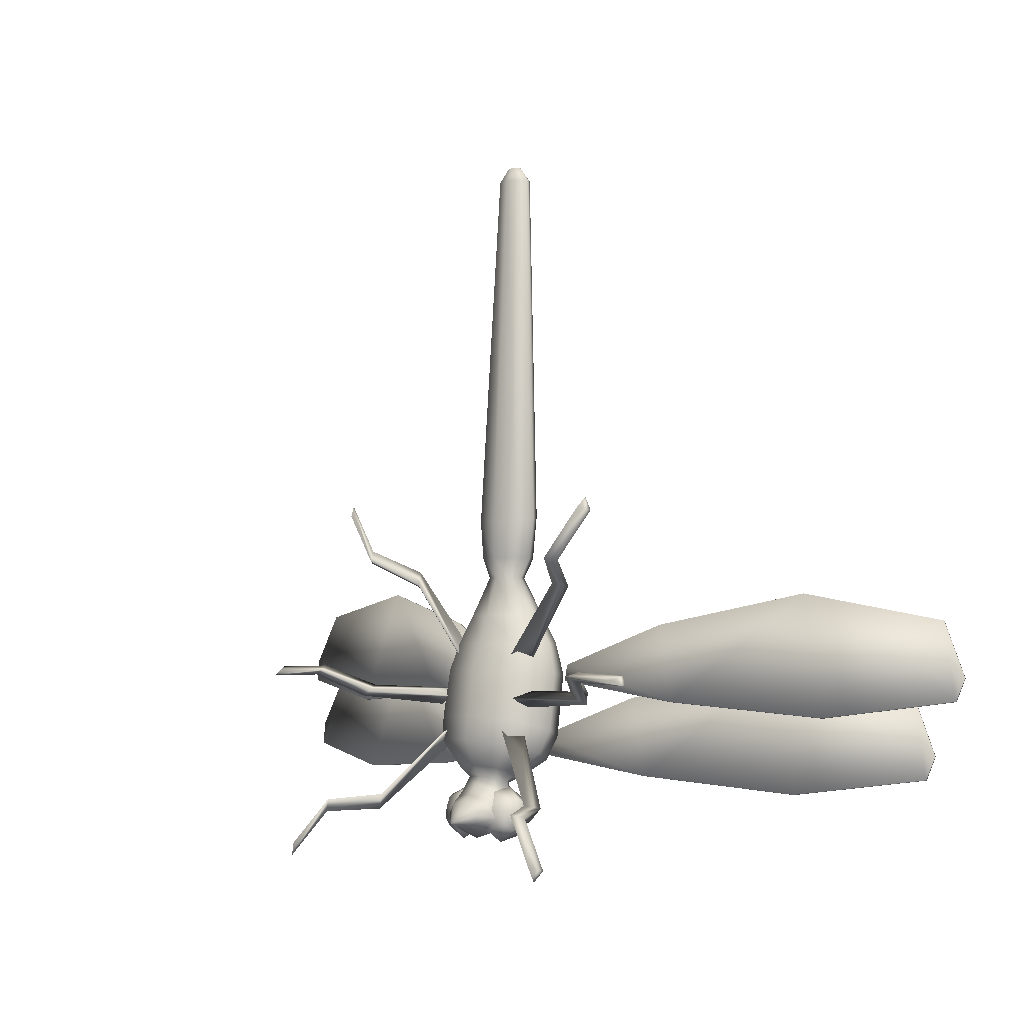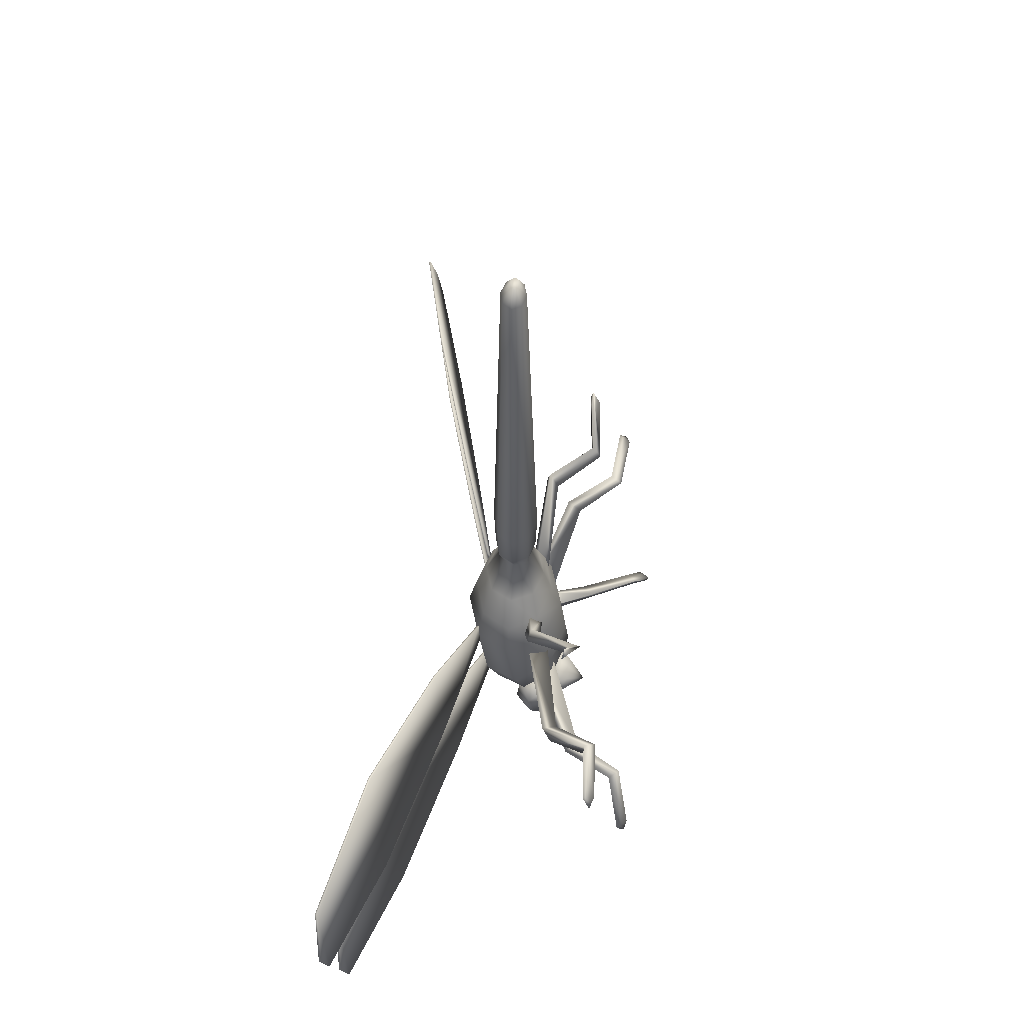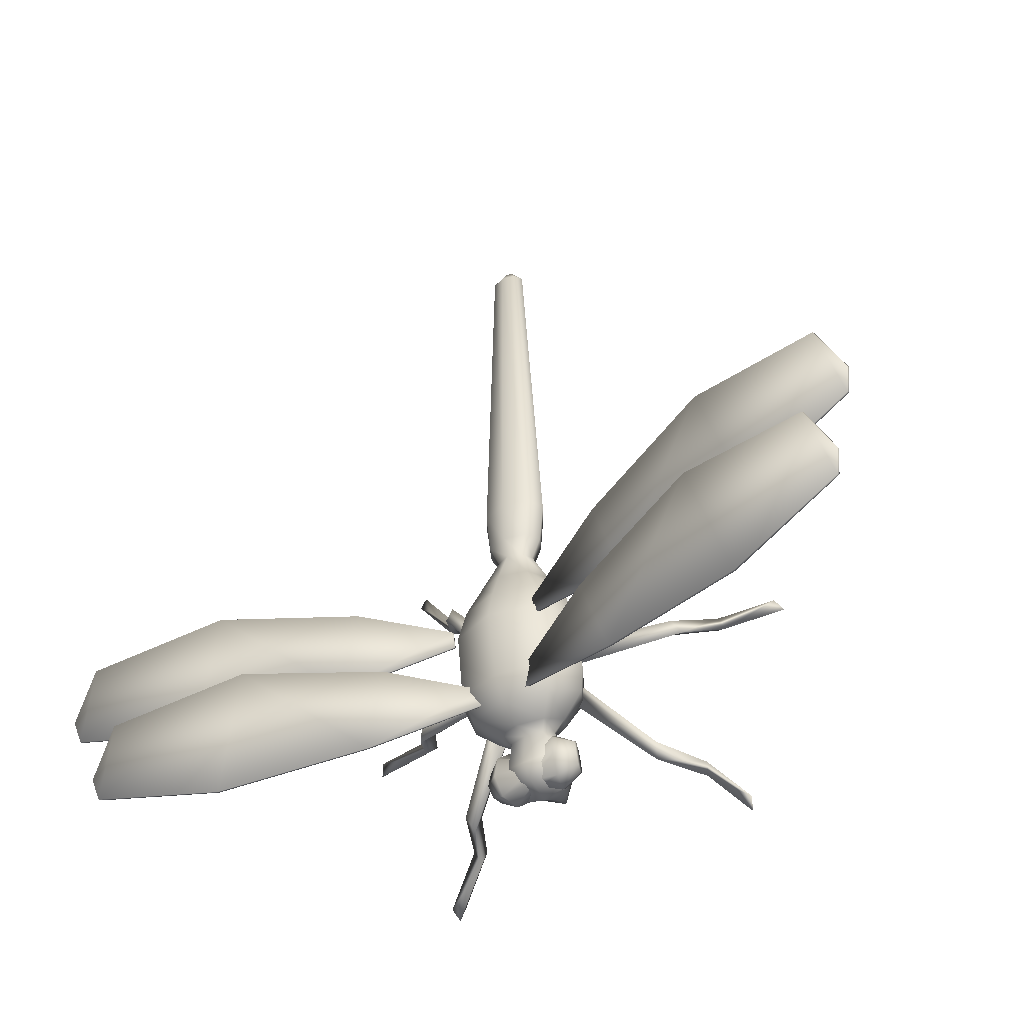
<metadata>
{"format":"obj","ext":"obj","renderer":"f3d","projection":"perspective","resolution":1024,"background":"white","views":[{"elev":-3.9,"azim":-136.9,"up":"+Y"},{"elev":55.8,"azim":96.6,"up":"+Y"},{"elev":-41.0,"azim":34.7,"up":"+Y"}]}
</metadata>
<code>
v -0.04445 -0.1035 -0.02012
v -0.04393 -0.135 -0.02659
v -0.04568 -0.1026 -0.02444
v -0.04516 -0.1341 -0.03091
v -0.09563 0.03964 0.002643
v -0.09511 0.008098 -0.003825
v -0.09685 0.04051 -0.001694
v -0.09633 0.008967 -0.008162
v -0.2268 -0.02526 0.04719
v -0.2281 -0.02439 0.04287
v -0.2689 -0.1753 0.02905
v -0.2701 -0.1744 0.02471
v -0.278 0.1179 0.06995
v -0.2792 0.1187 0.06562
v -0.3201 -0.03216 0.05179
v -0.3213 -0.03129 0.04745
v -0.5069 0.03238 0.138
v -0.5081 0.03325 0.1337
v -0.5581 0.1755 0.1608
v -0.5593 0.1763 0.1565
v -0.568 -0.2033 0.1081
v -0.5692 -0.2024 0.1038
v -0.6192 -0.06015 0.1308
v -0.6204 -0.05929 0.1265
v -0.7751 -0.02173 0.2031
v -0.7764 -0.02086 0.1988
v -0.8108 -0.1703 0.1834
v -0.812 -0.1695 0.1791
v -0.8263 0.1214 0.2259
v -0.8228 -0.1271 0.1955
v -0.8276 0.1222 0.2215
v -0.824 -0.1262 0.1912
v -0.862 -0.02723 0.2062
v -0.8632 -0.02637 0.2019
v -0.874 0.01599 0.2183
v -0.8752 0.01686 0.2139
v 0.8692 0.04761 0.2042
v 0.868 0.0467 0.2085
v 0.8586 0.003985 0.1923
v 0.8574 0.003078 0.1966
v 0.8228 -0.0972 0.182
v 0.8179 0.1512 0.2124
v 0.8217 -0.09811 0.1863
v 0.8168 0.1503 0.2167
v 0.8122 -0.1408 0.17
v 0.8111 -0.1417 0.1744
v 0.7716 0.006424 0.1902
v 0.7704 0.005517 0.1945
v 0.6163 -0.03749 0.1196
v 0.6151 -0.03839 0.124
v 0.5699 -0.1823 0.09742
v 0.5688 -0.1832 0.1018
v 0.5472 0.1959 0.1503
v 0.5461 0.1949 0.1546
v 0.5009 0.05104 0.1281
v 0.4997 0.05013 0.1324
v 0.3155 -0.02006 0.0439
v 0.3144 -0.02097 0.04825
v 0.2684 0.1284 0.06256
v 0.2673 0.1275 0.06691
v 0.2692 -0.1649 0.0217
v 0.268 -0.1658 0.02605
v 0.222 -0.01646 0.04036
v 0.2209 -0.01736 0.04469
v 0.08814 0.04377 -0.002725
v 0.08865 0.01223 -0.009194
v 0.08699 0.04286 0.001625
v 0.08751 0.01132 -0.004844
v 0.04178 -0.1011 -0.02493
v 0.0423 -0.1326 -0.03139
v 0.04064 -0.102 -0.0206
v 0.04116 -0.1335 -0.02706
v 0.1063 -0.2517 -0.1091
v 0.1029 -0.2284 -0.1117
v 0.1036 -0.2721 -0.1207
v 0.09545 -0.2159 -0.1271
v 0.09647 -0.2777 -0.1398
v 0.08827 -0.2215 -0.1463
v 0.08899 -0.2653 -0.1552
v 0.08559 -0.242 -0.1579
v 0.0732 -0.2577 -0.08219
v 0.06822 -0.2172 -0.08692
v 0.06947 -0.2933 -0.1025
v 0.05745 -0.1954 -0.114
v 0.05923 -0.303 -0.136
v 0.04721 -0.2051 -0.1475
v 0.04847 -0.2812 -0.1631
v 0.0435 -0.2406 -0.1678
v 0.008011 -0.2443 -0.1531
v 0.007754 -0.2264 -0.1426
v 0.008388 -0.2648 -0.1505
v 0.007768 -0.2216 -0.1252
v 0.008664 -0.276 -0.1364
v 0.008044 -0.2328 -0.1111
v 0.008678 -0.2713 -0.119
v 0.008421 -0.2534 -0.1085
v -0.02746 -0.2421 -0.1665
v -0.03212 -0.2067 -0.1461
v -0.03086 -0.2828 -0.1617
v -0.04211 -0.1973 -0.1126
v -0.04034 -0.3049 -0.1347
v -0.05034 -0.2955 -0.1012
v -0.05159 -0.2194 -0.08556
v -0.055 -0.2601 -0.08083
v -0.06804 -0.2449 -0.1563
v -0.0713 -0.2245 -0.1446
v -0.07058 -0.2682 -0.1535
v -0.07848 -0.2191 -0.1254
v -0.07746 -0.281 -0.1381
v -0.08534 -0.2319 -0.1099
v -0.08462 -0.2756 -0.1188
v -0.08788 -0.2552 -0.1072
v 0.4734 0.01877 -0.2728
v 0.4609 0.03756 -0.2584
v 0.4499 0.02856 -0.2811
v 0.3556 0.02061 -0.2629
v 0.3433 0.03907 -0.2487
v 0.3431 -0.3183 -0.3302
v 0.3325 0.03022 -0.271
v 0.3348 -0.3391 -0.3449
v 0.3234 0.3406 -0.195
v 0.3257 -0.3145 -0.3502
v 0.3143 0.3652 -0.2003
v 0.306 0.3444 -0.215
v 0.3064 -0.02308 -0.1765
v 0.2913 -0.000377 -0.159
v 0.278 -0.01124 -0.1864
v 0.2702 -0.2296 -0.3031
v 0.262 -0.2501 -0.3175
v 0.2535 0.2461 -0.2054
v 0.2531 -0.2259 -0.3228
v 0.2446 0.2703 -0.2107
v 0.2364 0.2499 -0.2251
v 0.2212 -0.2222 -0.2039
v 0.2054 0.1986 -0.1175
v 0.2112 -0.2473 -0.2216
v 0.1945 0.2284 -0.1239
v 0.2002 -0.2175 -0.228
v 0.1844 0.2033 -0.1416
v 0.1221 -0.03791 -0.1335
v 0.1024 -0.08621 -0.1256
v 0.101 -0.006137 -0.1091
v 0.09153 0.03918 -0.09976
v 0.08835 -0.1214 -0.1504
v 0.08238 -0.02135 -0.1475
v 0.07618 0.08083 -0.1088
v 0.07301 -0.07976 -0.1594
v 0.06211 0.04563 -0.1336
v -0.05259 0.04361 -0.1329
v -0.0636 -0.08216 -0.1586
v -0.06762 0.0783 -0.108
v -0.07574 -0.02414 -0.1466
v -0.07737 -0.1243 -0.1494
v -0.08138 0.03613 -0.09879
v -0.0924 -0.08964 -0.1245
v -0.0945 -0.009584 -0.108
v -0.1147 -0.04209 -0.1322
v -0.1805 0.1968 -0.1396
v -0.1912 0.2216 -0.1218
v -0.1866 -0.2244 -0.2259
v -0.201 0.1915 -0.1152
v -0.1965 -0.2545 -0.2193
v -0.2072 -0.2297 -0.2015
v -0.235 0.2416 -0.2225
v -0.2437 0.2617 -0.208
v -0.2402 -0.2346 -0.32
v -0.2517 0.2372 -0.2026
v -0.2482 -0.2591 -0.3147
v -0.257 -0.2389 -0.3002
v -0.272 -0.02094 -0.1834
v -0.2854 -0.01054 -0.1558
v -0.2999 -0.03377 -0.1731
v -0.3077 0.3336 -0.2116
v -0.3166 0.3541 -0.1968
v -0.31 -0.3257 -0.3467
v -0.3248 0.3292 -0.1914
v -0.3181 -0.3506 -0.3413
v -0.3289 0.01857 -0.2673
v -0.327 -0.3301 -0.3265
v -0.3398 0.02703 -0.2449
v -0.3515 0.008145 -0.2589
v -0.4462 0.01277 -0.2761
v -0.4573 0.02138 -0.2533
v -0.4693 0.002147 -0.2676
v 0.1389 -0.08116 -0.08743
v 0.132 0.0284 -0.07078
v 0.1265 -0.1269 -0.1027
v 0.1148 0.08626 -0.06857
v 0.09935 -0.06473 -0.1532
v 0.1007 -0.09895 -0.02125
v 0.09412 0.03102 -0.1395
v 0.095 0.02447 -0.00164
v 0.0908 -0.1105 -0.1621
v 0.09206 -0.1447 -0.04296
v 0.08186 0.08443 -0.1244
v 0.08244 0.08694 -0.01242
v 0.07849 0.1414 -0.07
v 0.07998 -0.168 -0.1129
v 0.06603 0.3325 -0.07009
v 0.07099 -0.2445 -0.136
v 0.06739 -0.2245 -0.1196
v 0.06669 -0.2551 -0.1616
v 0.05808 0.2532 -0.07063
v 0.05593 0.1401 -0.1125
v 0.05637 0.142 -0.02728
v 0.05836 -0.1592 -0.1487
v 0.05908 -0.1775 -0.0769
v 0.05606 -0.185 -0.1167
v 0.04626 0.3275 -0.1009
v 0.04644 0.3368 -0.03909
v 0.05218 -0.2212 -0.1595
v 0.05328 -0.2684 -0.1122
v 0.04959 -0.2045 -0.146
v 0.0506 -0.2452 -0.09309
v 0.04911 -0.2251 -0.1704
v 0.05028 -0.2858 -0.1527
v 0.04097 0.2535 -0.09953
v 0.04131 0.2523 -0.04154
v 0.0468 -0.2501 -0.1884
v 0.038 0.2146 -0.07263
v 0.02233 1.016 -0.06422
v 0.04169 -0.1803 -0.1372
v 0.04209 -0.1901 -0.09607
v 0.03524 -0.2316 -0.1887
v 0.0359 -0.269 -0.188
v 0.027 0.2142 -0.09496
v 0.02724 0.2146 -0.05019
v 0.01185 1.015 -0.08085
v 0.012 1.017 -0.0475
v 0.000629 1.044 -0.06578
v -0.003603 1.044 -0.07198
v -0.003547 1.044 -0.05955
v -0.01332 1.014 -0.08761
v -0.01375 1.043 -0.0745
v -0.01367 1.044 -0.05692
v -0.0131 1.017 -0.04046
v -0.001303 0.3247 -0.1134
v 0.003576 0.03079 -0.1676
v 0.00852 -0.2675 -0.224
v 0.005095 -0.05929 -0.18
v 0.005863 -0.1049 -0.1863
v 0.002779 0.08251 -0.1471
v -2.8e-05 0.253 -0.1113
v 0.001883 0.1388 -0.1298
v 0.000707 0.2137 -0.1041
v 0.007955 -0.2243 -0.1887
v 0.006899 -0.1563 -0.1633
v 0.008893 -0.2772 -0.1877
v 0.007844 -0.2133 -0.1738
v 0.007851 -0.2122 -0.1691
v 0.007649 -0.1968 -0.1567
v 0.007396 -0.1789 -0.1456
v -0.001048 0.3379 -0.02603
v 0.009495 -0.299 -0.1488
v 0.001051 0.2142 -0.04076
v 0.000459 0.2513 -0.02929
v 0.007964 -0.1928 -0.08735
v 0.009403 -0.279 -0.1021
v 0.002508 0.1414 -0.009332
v 0.00908 -0.2543 -0.08189
v 0.007921 -0.1822 -0.06174
v 0.003599 0.08608 0.01123
v 0.007656 -0.1533 -0.01782
v 0.004816 0.02219 0.02756
v 0.006989 -0.1077 0.00658
v -0.02386 1.043 -0.07186
v -0.0238 1.044 -0.05944
v -0.02804 1.044 -0.06562
v -0.03842 1.014 -0.08057
v -0.03827 1.016 -0.04722
v -0.02549 0.2133 -0.09467
v -0.02525 0.2136 -0.0499
v -0.01904 -0.2325 -0.1884
v -0.01837 -0.2699 -0.1877
v -0.02673 -0.1816 -0.1368
v -0.02633 -0.1913 -0.09569
v -0.04874 1.015 -0.06383
v -0.03623 0.2133 -0.07222
v -0.02995 -0.2514 -0.188
v -0.04086 0.2521 -0.09908
v -0.04052 0.2509 -0.04108
v -0.03292 -0.2266 -0.1699
v -0.03176 -0.2872 -0.1522
v -0.03388 -0.206 -0.1455
v -0.03286 -0.2466 -0.09263
v -0.03602 -0.2227 -0.159
v -0.03493 -0.27 -0.1117
v -0.04877 0.3258 -0.1003
v -0.04859 0.3351 -0.03857
v -0.0407 -0.1867 -0.1162
v -0.04426 -0.161 -0.1481
v -0.04354 -0.1793 -0.07633
v -0.05198 0.1382 -0.1119
v -0.05154 0.1401 -0.02667
v -0.05764 0.2512 -0.06998
v -0.04933 -0.2572 -0.161
v -0.05064 -0.2266 -0.119
v -0.05374 -0.2467 -0.1353
v -0.06838 0.3301 -0.06934
v -0.06514 -0.1705 -0.1121
v -0.0741 0.1388 -0.06915
v -0.07605 0.08165 -0.1235
v -0.07547 0.08416 -0.01154
v -0.07853 -0.1134 -0.1611
v -0.07726 -0.1477 -0.04202
v -0.0866 0.02783 -0.1385
v -0.08571 0.02129 -0.000632
v -0.08861 -0.06804 -0.1521
v -0.08727 -0.1023 -0.0202
v -0.1085 0.08233 -0.06733
v -0.113 -0.1312 -0.1014
v -0.1236 0.0239 -0.06935
v -0.1269 -0.08585 -0.08595
f 29 35 33
f 19 33 23
f 19 15 13
f 5 15 6
f 31 20 34
f 20 16 24
f 14 7 16
f 14 13 5
f 20 19 13
f 31 29 19
f 36 35 29
f 34 33 35
f 24 23 33
f 16 15 23
f 8 6 15
f 7 5 6
f 25 30 27
f 17 27 21
f 17 11 9
f 1 11 2
f 26 18 28
f 18 12 22
f 10 3 12
f 10 9 1
f 18 17 9
f 26 25 17
f 32 30 25
f 28 27 30
f 22 21 27
f 12 11 21
f 4 2 11
f 3 1 2
f 3 2 4
f 4 11 12
f 12 21 22
f 22 27 28
f 28 30 32
f 32 25 26
f 26 17 18
f 18 9 10
f 10 1 3
f 3 4 12
f 18 10 12
f 18 22 28
f 26 28 32
f 9 11 1
f 17 21 11
f 25 27 17
f 7 6 8
f 8 15 16
f 16 23 24
f 24 33 34
f 34 35 36
f 36 29 31
f 31 19 20
f 20 13 14
f 14 5 7
f 7 8 16
f 20 14 16
f 20 24 34
f 31 34 36
f 13 15 5
f 19 23 15
f 29 33 19
f 44 40 38
f 54 50 40
f 54 60 58
f 67 68 58
f 42 39 53
f 53 49 57
f 59 57 65
f 59 67 60
f 53 60 54
f 42 54 44
f 37 44 38
f 39 38 40
f 49 40 50
f 57 50 58
f 66 58 68
f 65 68 67
f 48 46 43
f 56 52 46
f 56 64 62
f 71 72 62
f 47 45 55
f 55 51 61
f 63 61 69
f 63 71 64
f 55 64 56
f 47 56 48
f 41 48 43
f 45 43 46
f 51 46 52
f 61 52 62
f 70 62 72
f 69 72 71
f 69 70 72
f 70 61 62
f 61 51 52
f 51 45 46
f 45 41 43
f 41 47 48
f 47 55 56
f 55 63 64
f 63 69 71
f 69 61 70
f 55 61 63
f 55 45 51
f 47 41 45
f 64 71 62
f 56 62 52
f 48 56 46
f 65 66 68
f 66 57 58
f 57 49 50
f 49 39 40
f 39 37 38
f 37 42 44
f 42 53 54
f 53 59 60
f 59 65 67
f 65 57 66
f 53 57 59
f 53 39 49
f 42 37 39
f 60 67 58
f 54 58 50
f 44 54 40
f 74 73 77
f 78 76 77
f 79 80 77
f 109 112 110
f 109 108 106
f 109 105 107
f 85 87 77
f 87 88 79
f 88 86 80
f 86 84 78
f 84 82 76
f 82 81 74
f 81 83 73
f 83 85 75
f 93 91 85
f 91 89 87
f 89 90 88
f 90 92 86
f 92 94 84
f 94 96 82
f 96 95 81
f 95 93 83
f 101 99 93
f 99 97 91
f 97 98 89
f 98 100 90
f 100 103 92
f 103 104 94
f 104 102 96
f 102 101 95
f 109 107 101
f 107 105 99
f 105 106 97
f 106 108 98
f 108 110 100
f 110 112 103
f 112 111 104
f 111 109 102
f 102 109 101
f 104 111 102
f 103 112 104
f 100 110 103
f 98 108 100
f 97 106 98
f 99 105 97
f 101 107 99
f 95 101 93
f 96 102 95
f 94 104 96
f 92 103 94
f 90 100 92
f 89 98 90
f 91 97 89
f 93 99 91
f 83 93 85
f 81 95 83
f 82 96 81
f 84 94 82
f 86 92 84
f 88 90 86
f 87 89 88
f 85 91 87
f 75 85 77
f 73 83 75
f 74 81 73
f 76 82 74
f 78 84 76
f 80 86 78
f 79 88 80
f 77 87 79
f 109 106 105
f 109 110 108
f 109 111 112
f 80 78 77
f 76 74 77
f 73 75 77
f 155 153 150
f 166 168 177
f 169 166 175
f 168 169 179
f 160 162 168
f 163 160 166
f 162 163 169
f 150 153 162
f 155 150 160
f 153 155 163
f 156 157 152
f 178 181 184
f 180 178 182
f 181 180 183
f 170 172 181
f 171 170 178
f 172 171 180
f 152 157 172
f 156 152 170
f 157 156 171
f 151 154 149
f 165 164 174
f 164 167 173
f 167 165 176
f 159 158 165
f 158 161 164
f 161 159 167
f 151 149 159
f 149 154 158
f 154 151 161
f 143 146 148
f 133 132 123
f 130 133 124
f 132 130 121
f 139 137 132
f 135 139 133
f 137 135 130
f 148 146 137
f 143 148 139
f 146 143 135
f 140 142 145
f 116 119 113
f 119 117 115
f 117 116 114
f 125 127 116
f 127 126 119
f 126 125 117
f 140 145 125
f 145 142 127
f 142 140 126
f 144 141 147
f 129 131 120
f 131 128 122
f 128 129 118
f 136 138 129
f 138 134 131
f 134 136 128
f 144 147 136
f 147 141 138
f 141 144 134
f 134 144 136
f 138 141 134
f 136 147 138
f 128 136 129
f 131 134 128
f 129 138 131
f 118 129 120
f 122 128 118
f 120 131 122
f 122 118 120
f 126 140 125
f 127 142 126
f 125 145 127
f 117 125 116
f 119 126 117
f 116 127 119
f 114 116 113
f 115 117 114
f 113 119 115
f 115 114 113
f 146 135 137
f 143 139 135
f 148 137 139
f 137 130 132
f 135 133 130
f 139 132 133
f 132 121 123
f 130 124 121
f 133 123 124
f 121 124 123
f 161 151 159
f 158 154 161
f 159 149 158
f 167 159 165
f 164 161 167
f 165 158 164
f 176 165 174
f 173 167 176
f 174 164 173
f 173 176 174
f 157 171 172
f 156 170 171
f 152 172 170
f 172 180 181
f 171 178 180
f 170 181 178
f 181 183 184
f 180 182 183
f 178 184 182
f 183 182 184
f 153 163 162
f 155 160 163
f 150 162 160
f 162 169 168
f 163 166 169
f 160 168 166
f 168 179 177
f 169 175 179
f 166 177 175
f 179 175 177
f 274 279 239
f 225 248 239
f 224 219 239
f 279 273 239
f 279 274 296
f 274 248 283
f 248 225 254
f 225 219 216
f 219 224 202
f 224 246 215
f 273 279 282
f 246 273 249
f 296 283 298
f 283 254 287
f 254 216 258
f 216 202 212
f 202 215 200
f 215 249 211
f 282 296 286
f 249 282 250
f 298 287 297
f 287 258 285
f 258 212 260
f 212 200 214
f 200 211 201
f 211 250 213
f 286 298 284
f 250 286 251
f 297 285 290
f 285 260 276
f 260 214 257
f 214 201 223
f 201 213 208
f 213 251 222
f 284 297 275
f 251 284 252
f 290 276 300
f 276 257 292
f 257 223 261
f 223 208 207
f 208 222 198
f 222 252 206
f 275 290 291
f 252 275 247
f 300 292 311
f 292 261 305
f 261 207 263
f 207 198 194
f 198 206 187
f 206 247 193
f 291 300 304
f 247 291 241
f 311 305 313
f 305 263 309
f 263 194 265
f 194 187 190
f 187 193 185
f 193 241 189
f 304 311 308
f 241 304 240
f 313 309 312
f 309 265 307
f 265 190 264
f 190 185 192
f 185 189 186
f 189 240 191
f 308 313 306
f 240 308 238
f 312 307 310
f 307 264 303
f 264 192 262
f 192 186 196
f 186 191 188
f 191 238 195
f 306 312 302
f 238 306 242
f 310 303 301
f 303 262 294
f 262 196 259
f 196 188 205
f 188 195 197
f 195 242 204
f 302 310 293
f 242 302 244
f 301 294 278
f 294 259 272
f 259 205 255
f 205 197 227
f 197 204 220
f 204 244 226
f 293 301 271
f 244 293 245
f 271 278 280
f 245 271 243
f 226 245 217
f 220 226 203
f 227 220 218
f 255 227 256
f 272 255 281
f 278 272 295
f 235 267 236
f 267 268 270
f 232 235 229
f 230 232 221
f 231 230 228
f 234 231 233
f 266 234 269
f 268 266 277
f 277 269 299
f 269 233 288
f 233 228 237
f 228 221 209
f 221 229 199
f 229 236 210
f 236 270 253
f 270 277 289
f 268 267 235
f 268 232 230
f 268 231 234
f 295 288 280
f 280 237 243
f 243 209 217
f 217 199 203
f 203 210 218
f 218 253 256
f 256 289 281
f 281 299 295
f 289 299 281
f 253 289 256
f 210 253 218
f 199 210 203
f 209 199 217
f 237 209 243
f 288 237 280
f 299 288 295
f 268 234 266
f 268 230 231
f 268 235 232
f 299 289 277
f 289 253 270
f 253 210 236
f 210 199 229
f 199 209 221
f 209 237 228
f 237 288 233
f 288 299 269
f 269 277 266
f 233 269 234
f 228 233 231
f 221 228 230
f 229 221 232
f 236 229 235
f 277 270 268
f 270 236 267
f 281 295 272
f 256 281 255
f 218 256 227
f 203 218 220
f 217 203 226
f 243 217 245
f 280 243 271
f 295 280 278
f 271 245 293
f 278 271 301
f 245 226 244
f 226 220 204
f 220 227 197
f 227 255 205
f 255 272 259
f 272 278 294
f 293 244 302
f 301 293 310
f 244 204 242
f 204 197 195
f 197 205 188
f 205 259 196
f 259 294 262
f 294 301 303
f 302 242 306
f 310 302 312
f 242 195 238
f 195 188 191
f 188 196 186
f 196 262 192
f 262 303 264
f 303 310 307
f 306 238 308
f 312 306 313
f 238 191 240
f 191 186 189
f 186 192 185
f 192 264 190
f 264 307 265
f 307 312 309
f 308 240 304
f 313 308 311
f 240 189 241
f 189 185 193
f 185 190 187
f 190 265 194
f 265 309 263
f 309 313 305
f 304 241 291
f 311 304 300
f 241 193 247
f 193 187 206
f 187 194 198
f 194 263 207
f 263 305 261
f 305 311 292
f 291 247 275
f 300 291 290
f 247 206 252
f 206 198 222
f 198 207 208
f 207 261 223
f 261 292 257
f 292 300 276
f 275 252 284
f 290 275 297
f 252 222 251
f 222 208 213
f 208 223 201
f 223 257 214
f 257 276 260
f 276 290 285
f 284 251 286
f 297 284 298
f 251 213 250
f 213 201 211
f 201 214 200
f 214 260 212
f 260 285 258
f 285 297 287
f 286 250 282
f 298 286 296
f 250 211 249
f 211 200 215
f 200 212 202
f 212 258 216
f 258 287 254
f 287 298 283
f 282 249 273
f 296 282 279
f 249 215 246
f 215 202 224
f 202 216 219
f 216 254 225
f 254 283 248
f 283 296 274
f 273 246 239
f 246 224 239
f 219 225 239
f 248 274 239

</code>
